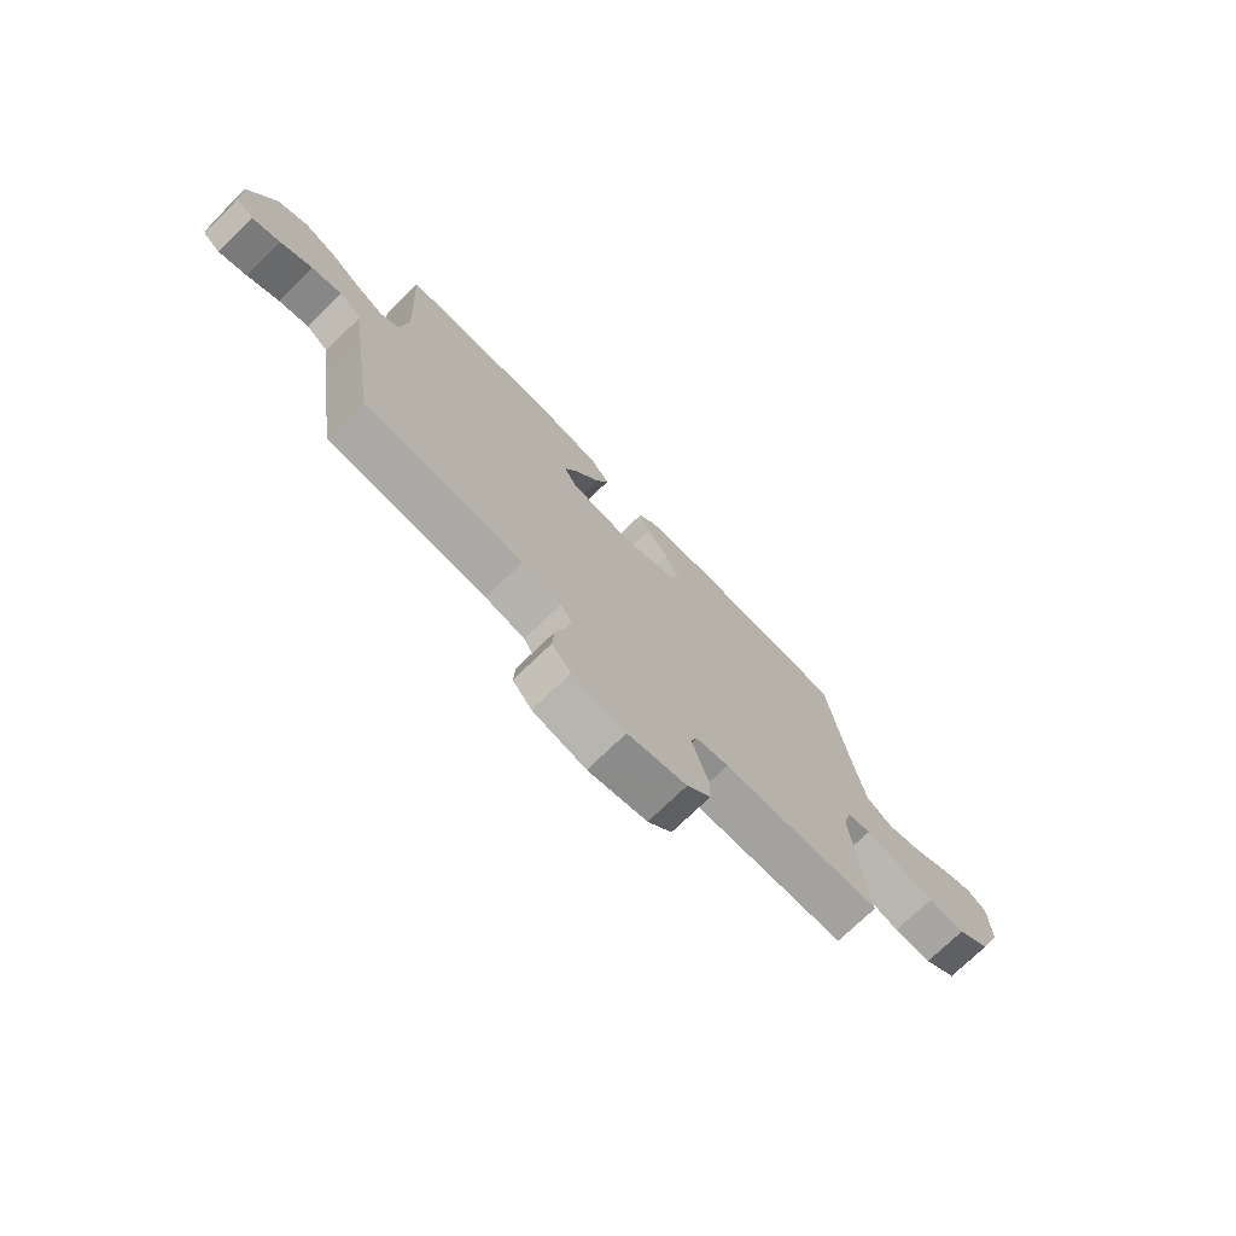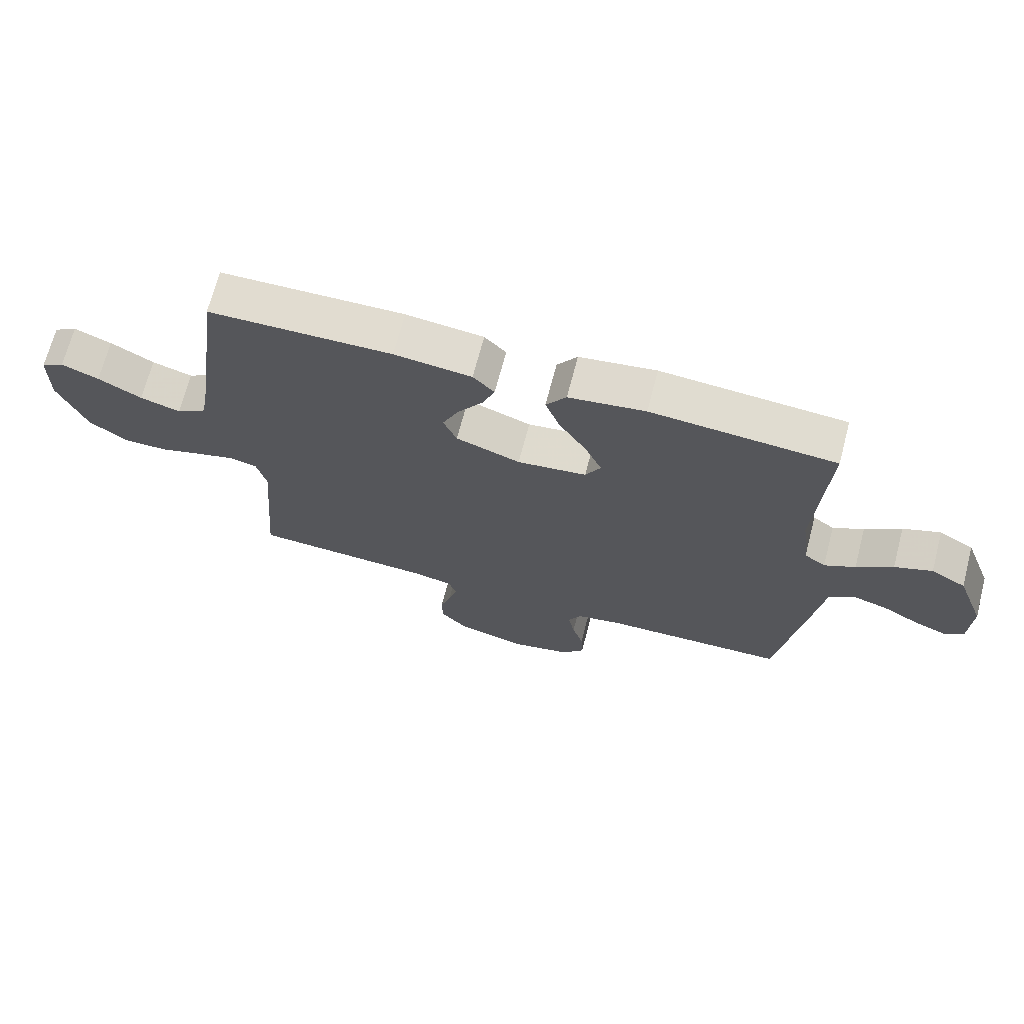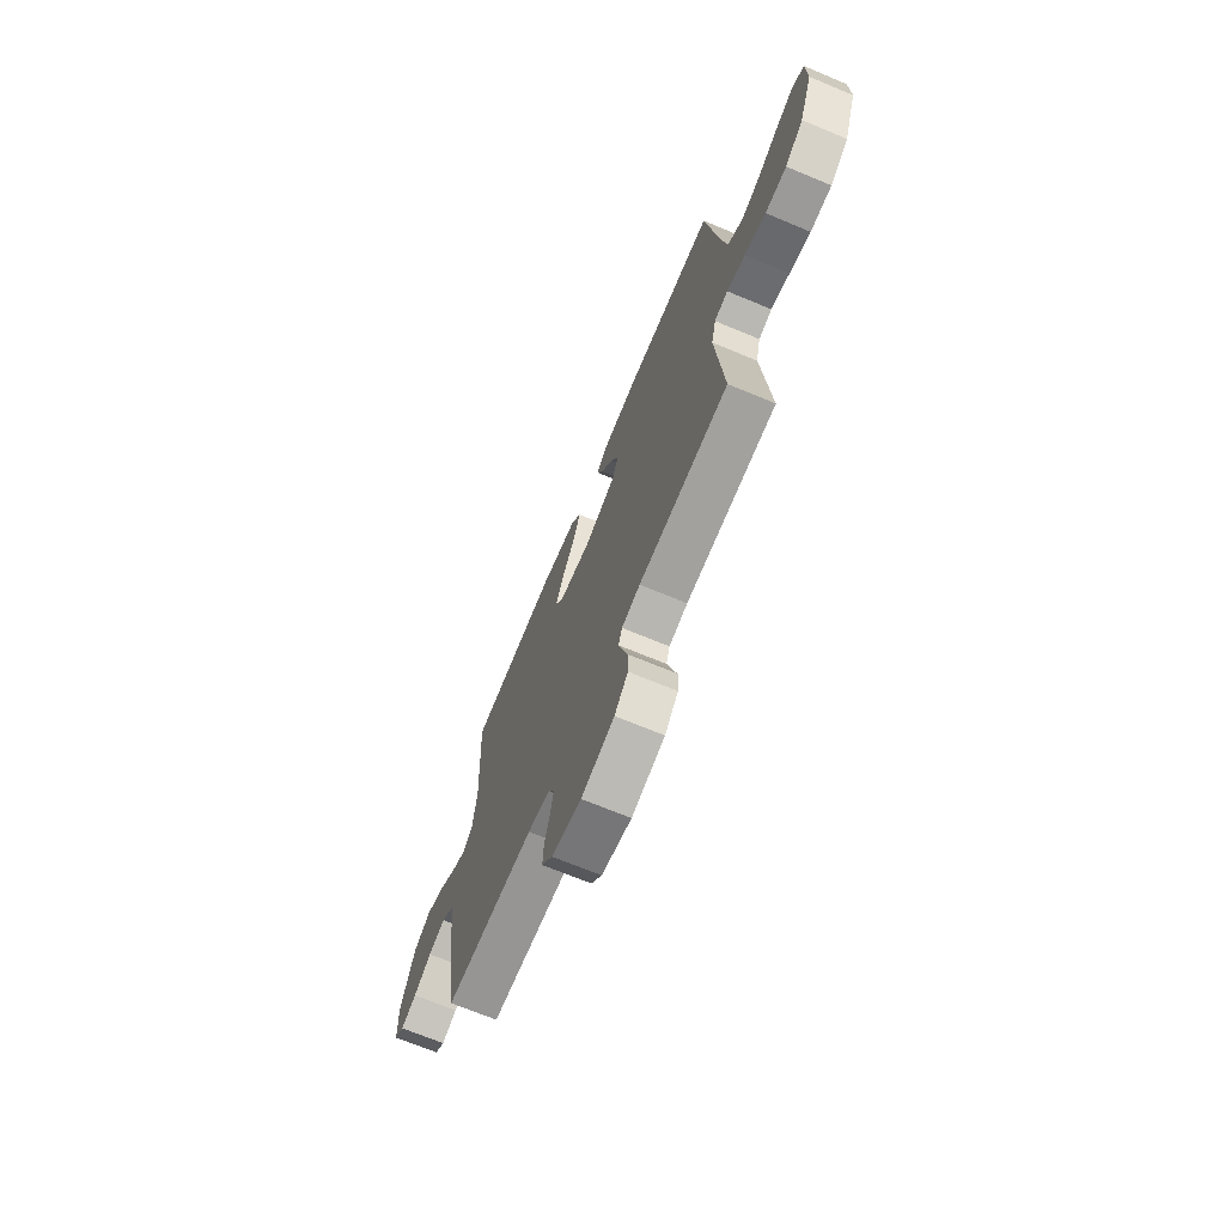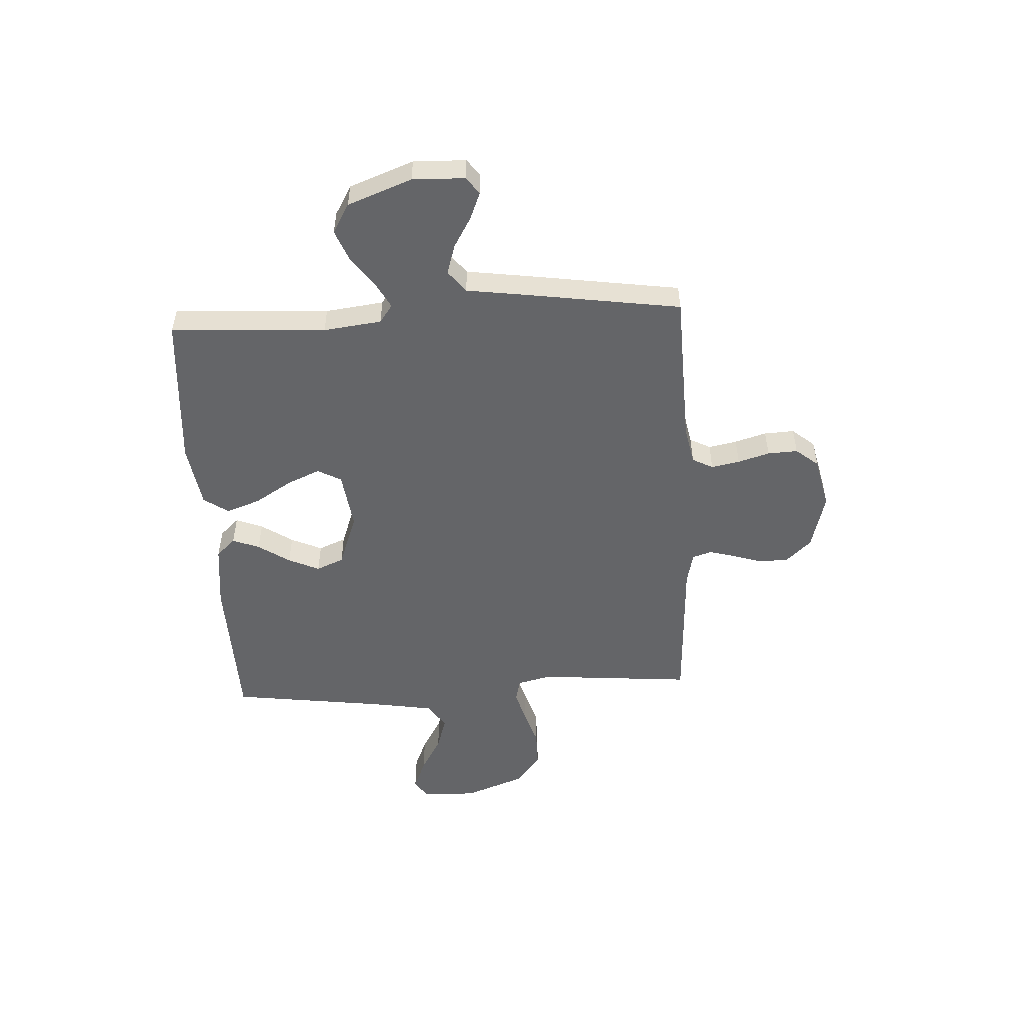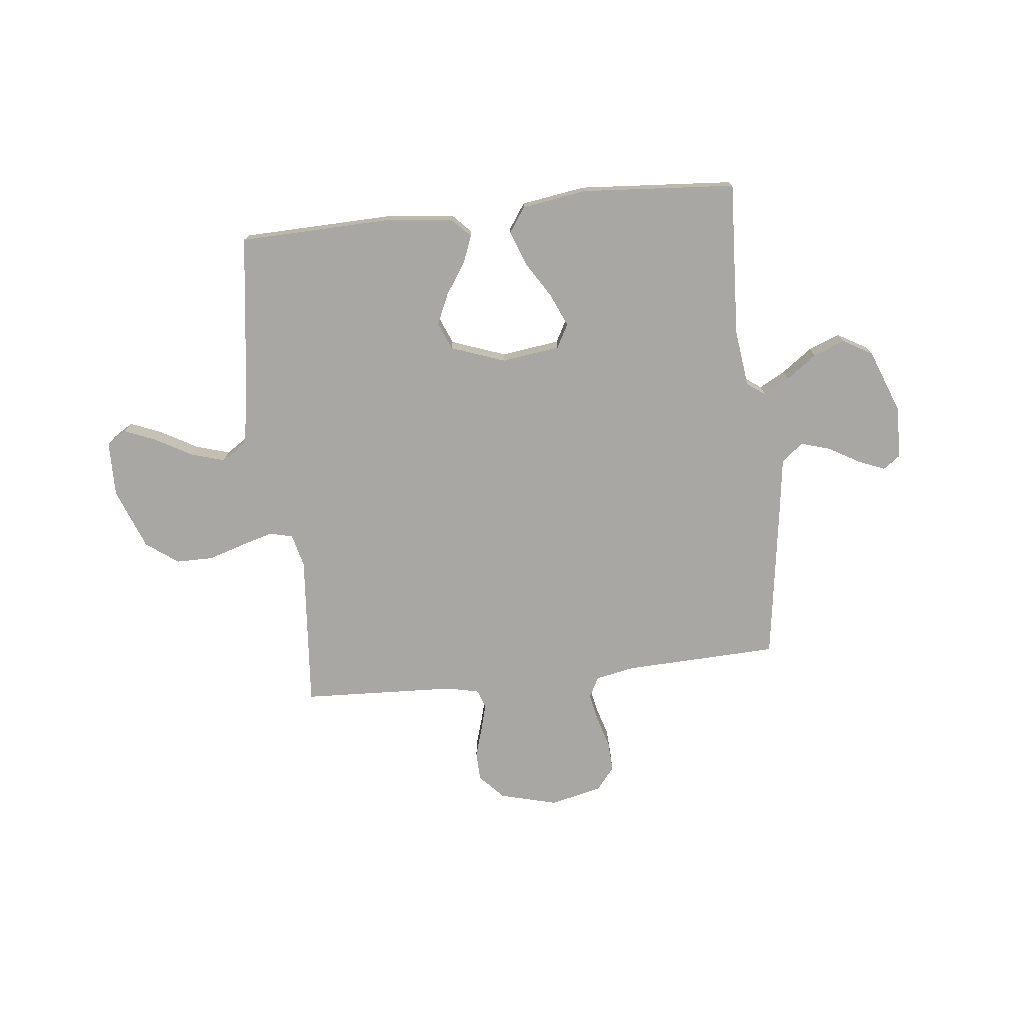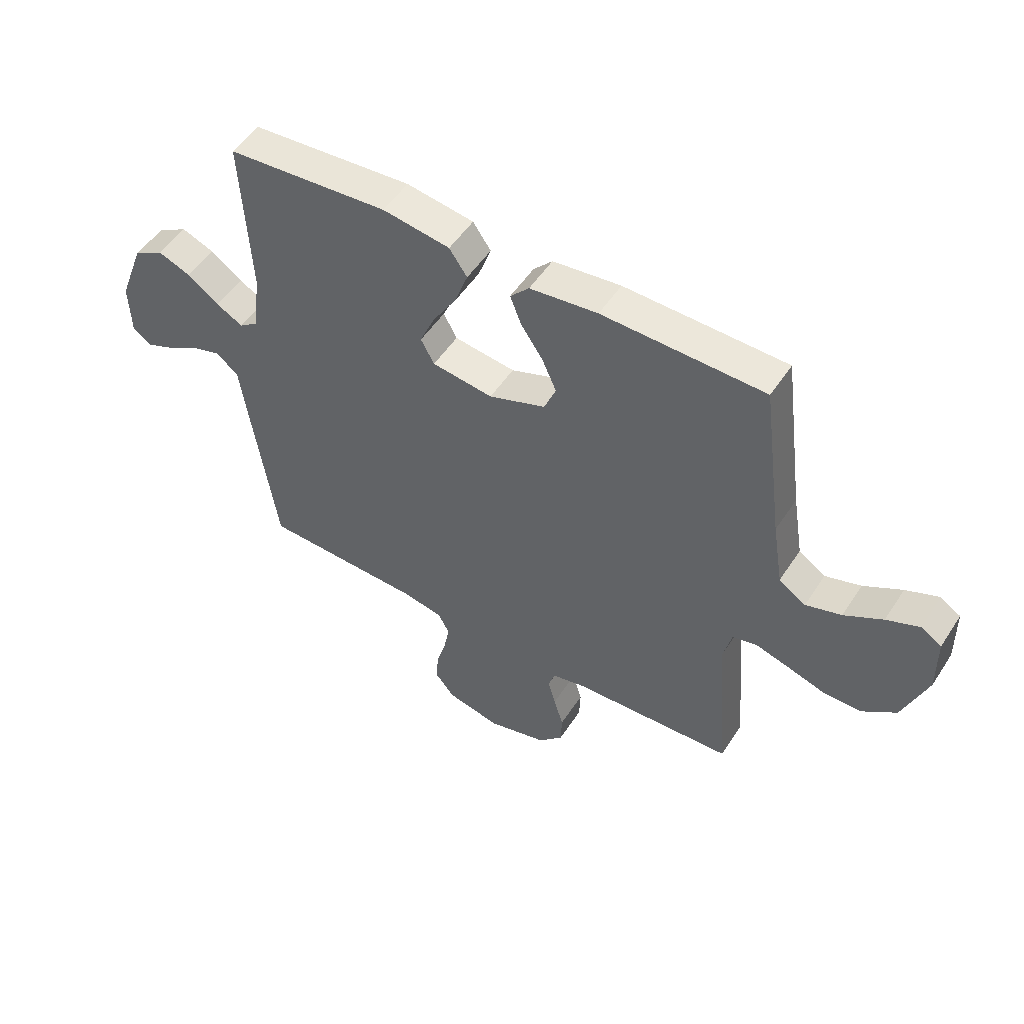
<metadata>
{"format":"obj","ext":"obj","renderer":"f3d","projection":"perspective","resolution":1024,"background":"white","views":[{"elev":-74.1,"azim":134.1,"up":"+Z"},{"elev":69.2,"azim":14.7,"up":"+Z"},{"elev":-69.5,"azim":-112.6,"up":"+Z"},{"elev":-51.5,"azim":93.1,"up":"+Y"},{"elev":-74.6,"azim":6.3,"up":"+Y"},{"elev":51.6,"azim":-147.8,"up":"+Z"}]}
</metadata>
<code>
v 0.5 0.07 0.5
v 0.484 0.07 0.2
v 0.498 0.07 0.088
v 0.533 0.07 0.063
v 0.583 0.07 0.09
v 0.642 0.07 0.133
v 0.703 0.07 0.157
v 0.76 0.07 0.124
v 0.807 0.07 0
v 0.804 0.07 -0.101
v 0.771 0.07 -0.125
v 0.719 0.07 -0.104
v 0.659 0.07 -0.069
v 0.602 0.07 -0.052
v 0.56 0.07 -0.085
v 0.544 0.07 -0.2
v 0.5 0.07 -0.5
v 0.2 0.07 -0.511
v 0.125 0.07 -0.526
v 0.104 0.07 -0.566
v 0.115 0.07 -0.621
v 0.133 0.07 -0.682
v 0.136 0.07 -0.74
v 0.1 0.07 -0.784
v 0 0.07 -0.807
v -0.111 0.07 -0.778
v -0.156 0.07 -0.73
v -0.158 0.07 -0.674
v -0.14 0.07 -0.616
v -0.126 0.07 -0.565
v -0.138 0.07 -0.528
v -0.2 0.07 -0.514
v -0.5 0.07 -0.5
v -0.475 0.07 -0.2
v -0.491 0.07 -0.135
v -0.536 0.07 -0.124
v -0.598 0.07 -0.142
v -0.669 0.07 -0.164
v -0.741 0.07 -0.164
v -0.803 0.07 -0.118
v -0.848 0.07 0
v -0.846 0.07 0.107
v -0.808 0.07 0.131
v -0.747 0.07 0.106
v -0.676 0.07 0.066
v -0.61 0.07 0.046
v -0.56 0.07 0.079
v -0.54 0.07 0.2
v -0.5 0.07 0.5
v -0.2 0.07 0.508
v -0.074 0.07 0.494
v -0.039 0.07 0.457
v -0.059 0.07 0.405
v -0.1 0.07 0.344
v -0.127 0.07 0.284
v -0.105 0.07 0.231
v 0 0.07 0.193
v 0.113 0.07 0.208
v 0.138 0.07 0.254
v 0.11 0.07 0.318
v 0.066 0.07 0.389
v 0.042 0.07 0.455
v 0.075 0.07 0.503
v 0.2 0.07 0.522
v 0.5 0 0.5
v 0.484 0 0.2
v 0.498 0 0.088
v 0.533 0 0.063
v 0.583 0 0.09
v 0.642 0 0.133
v 0.703 0 0.157
v 0.76 0 0.124
v 0.807 0 0
v 0.804 0 -0.101
v 0.771 0 -0.125
v 0.719 0 -0.104
v 0.659 0 -0.069
v 0.602 0 -0.052
v 0.56 0 -0.085
v 0.544 0 -0.2
v 0.5 0 -0.5
v 0.2 0 -0.511
v 0.125 0 -0.526
v 0.104 0 -0.566
v 0.115 0 -0.621
v 0.133 0 -0.682
v 0.136 0 -0.74
v 0.1 0 -0.784
v 0 0 -0.807
v -0.111 0 -0.778
v -0.156 0 -0.73
v -0.158 0 -0.674
v -0.14 0 -0.616
v -0.126 0 -0.565
v -0.138 0 -0.528
v -0.2 0 -0.514
v -0.5 0 -0.5
v -0.475 0 -0.2
v -0.491 0 -0.135
v -0.536 0 -0.124
v -0.598 0 -0.142
v -0.669 0 -0.164
v -0.741 0 -0.164
v -0.803 0 -0.118
v -0.848 0 0
v -0.846 0 0.107
v -0.808 0 0.131
v -0.747 0 0.106
v -0.676 0 0.066
v -0.61 0 0.046
v -0.56 0 0.079
v -0.54 0 0.2
v -0.5 0 0.5
v -0.2 0 0.508
v -0.074 0 0.494
v -0.039 0 0.457
v -0.059 0 0.405
v -0.1 0 0.344
v -0.127 0 0.284
v -0.105 0 0.231
v 0 0 0.193
v 0.113 0 0.208
v 0.138 0 0.254
v 0.11 0 0.318
v 0.066 0 0.389
v 0.042 0 0.455
v 0.075 0 0.503
v 0.2 0 0.522
f 64 1 2
f 63 64 2
f 62 63 2
f 61 62 2
f 60 61 2
f 59 60 2 3
f 58 59 3 4
f 57 58 4
f 52 53 54
f 51 52 54
f 50 51 54
f 49 50 54
f 48 49 54
f 47 48 54 55
f 46 47 55 56
f 43 44 45
f 42 43 45
f 41 42 45
f 40 41 45
f 39 40 45
f 38 39 45
f 37 38 45
f 36 37 45 46
f 46 56 57
f 36 46 57
f 35 36 57
f 32 33 34
f 35 57 4
f 34 35 4
f 32 34 4
f 31 32 4
f 27 28 29
f 26 27 29
f 25 26 29
f 24 25 29
f 23 24 29
f 22 23 29
f 21 22 29
f 20 21 29 30
f 15 16 17 18
f 15 18 19
f 11 12 13
f 10 11 13
f 9 10 13
f 8 9 13
f 7 8 13
f 6 7 13
f 5 6 13
f 5 13 14
f 4 5 14 15
f 19 20 30 31
f 4 15 19 31
f 66 65 128
f 66 128 127
f 66 127 126
f 66 126 125
f 66 125 124
f 67 66 124 123
f 68 67 123 122
f 68 122 121
f 118 117 116
f 118 116 115
f 118 115 114
f 118 114 113
f 118 113 112
f 119 118 112 111
f 120 119 111 110
f 109 108 107
f 109 107 106
f 109 106 105
f 109 105 104
f 109 104 103
f 109 103 102
f 109 102 101
f 110 109 101 100
f 121 120 110
f 121 110 100
f 121 100 99
f 98 97 96
f 68 121 99
f 68 99 98
f 68 98 96
f 68 96 95
f 93 92 91
f 93 91 90
f 93 90 89
f 93 89 88
f 93 88 87
f 93 87 86
f 93 86 85
f 94 93 85 84
f 82 81 80 79
f 83 82 79
f 77 76 75
f 77 75 74
f 77 74 73
f 77 73 72
f 77 72 71
f 77 71 70
f 77 70 69
f 78 77 69
f 79 78 69 68
f 95 94 84 83
f 95 83 79 68
f 1 65 66 2
f 2 66 67 3
f 3 67 68 4
f 4 68 69 5
f 5 69 70 6
f 6 70 71 7
f 7 71 72 8
f 8 72 73 9
f 9 73 74 10
f 10 74 75 11
f 11 75 76 12
f 12 76 77 13
f 13 77 78 14
f 14 78 79 15
f 15 79 80 16
f 16 80 81 17
f 17 81 82 18
f 18 82 83 19
f 19 83 84 20
f 20 84 85 21
f 21 85 86 22
f 22 86 87 23
f 23 87 88 24
f 24 88 89 25
f 25 89 90 26
f 26 90 91 27
f 27 91 92 28
f 28 92 93 29
f 29 93 94 30
f 30 94 95 31
f 31 95 96 32
f 32 96 97 33
f 33 97 98 34
f 34 98 99 35
f 35 99 100 36
f 36 100 101 37
f 37 101 102 38
f 38 102 103 39
f 39 103 104 40
f 40 104 105 41
f 41 105 106 42
f 42 106 107 43
f 43 107 108 44
f 44 108 109 45
f 45 109 110 46
f 46 110 111 47
f 47 111 112 48
f 48 112 113 49
f 49 113 114 50
f 50 114 115 51
f 51 115 116 52
f 52 116 117 53
f 53 117 118 54
f 54 118 119 55
f 55 119 120 56
f 56 120 121 57
f 57 121 122 58
f 58 122 123 59
f 59 123 124 60
f 60 124 125 61
f 61 125 126 62
f 62 126 127 63
f 63 127 128 64
f 64 128 65 1

</code>
